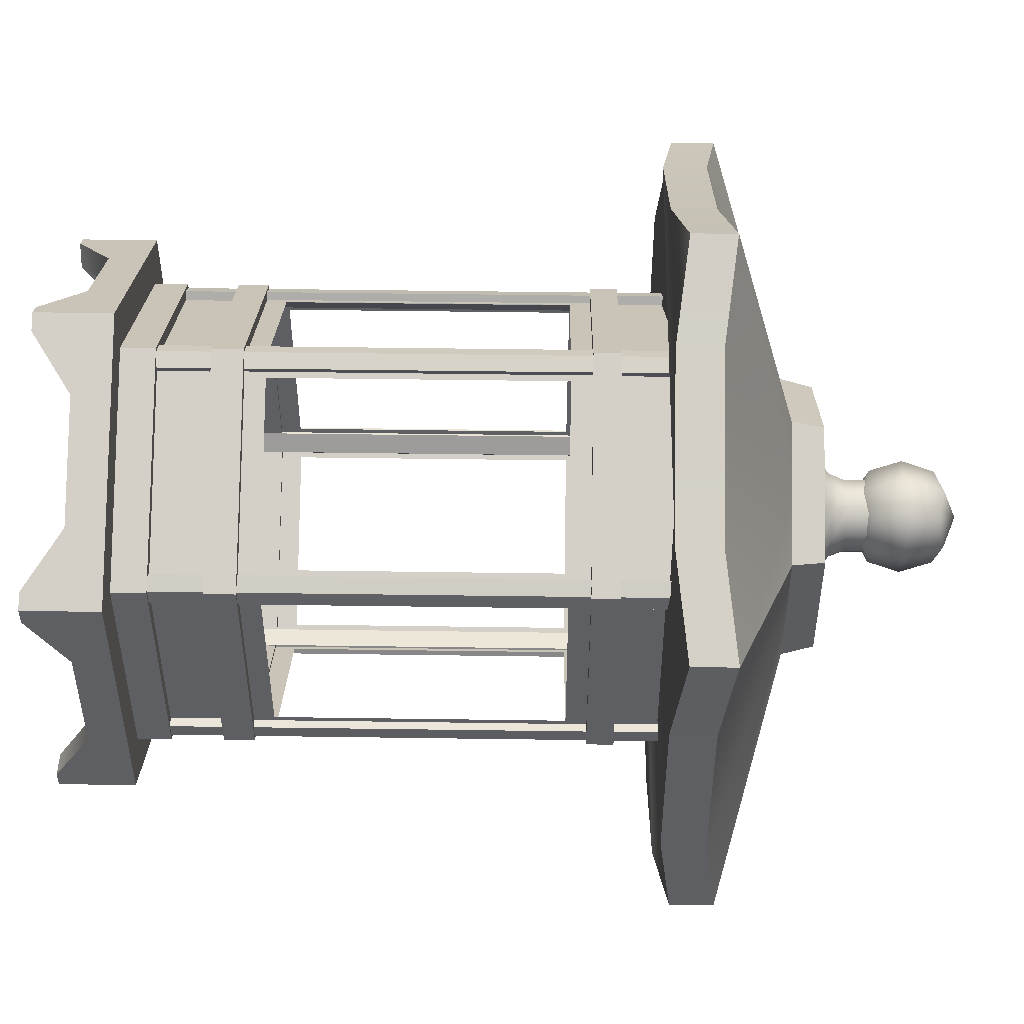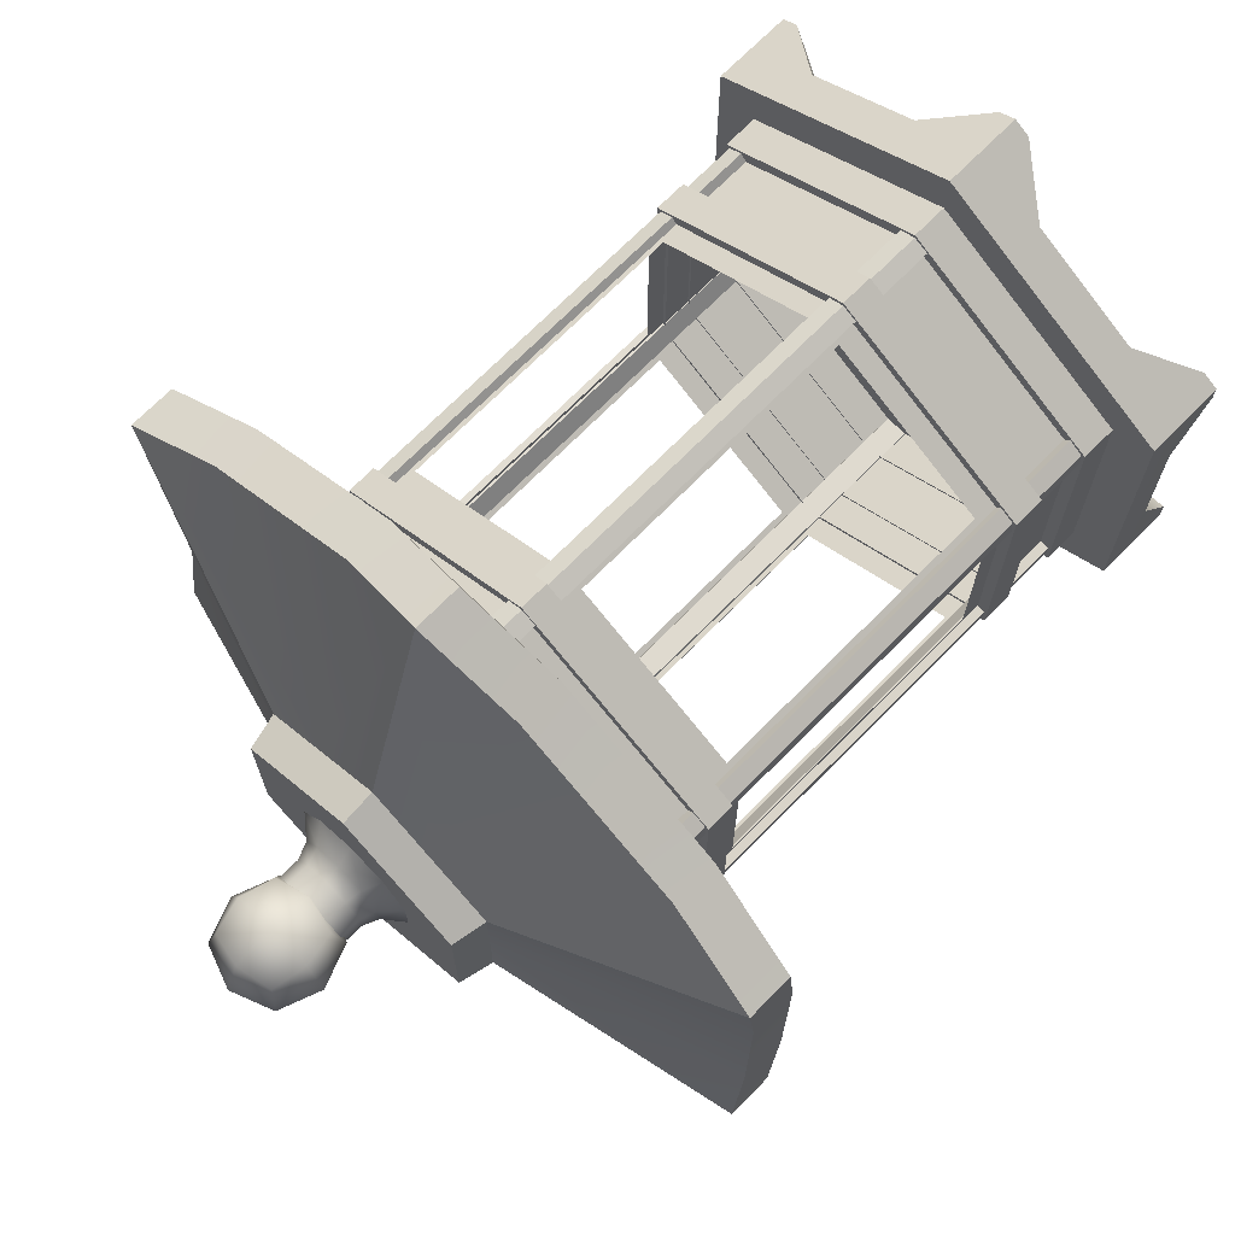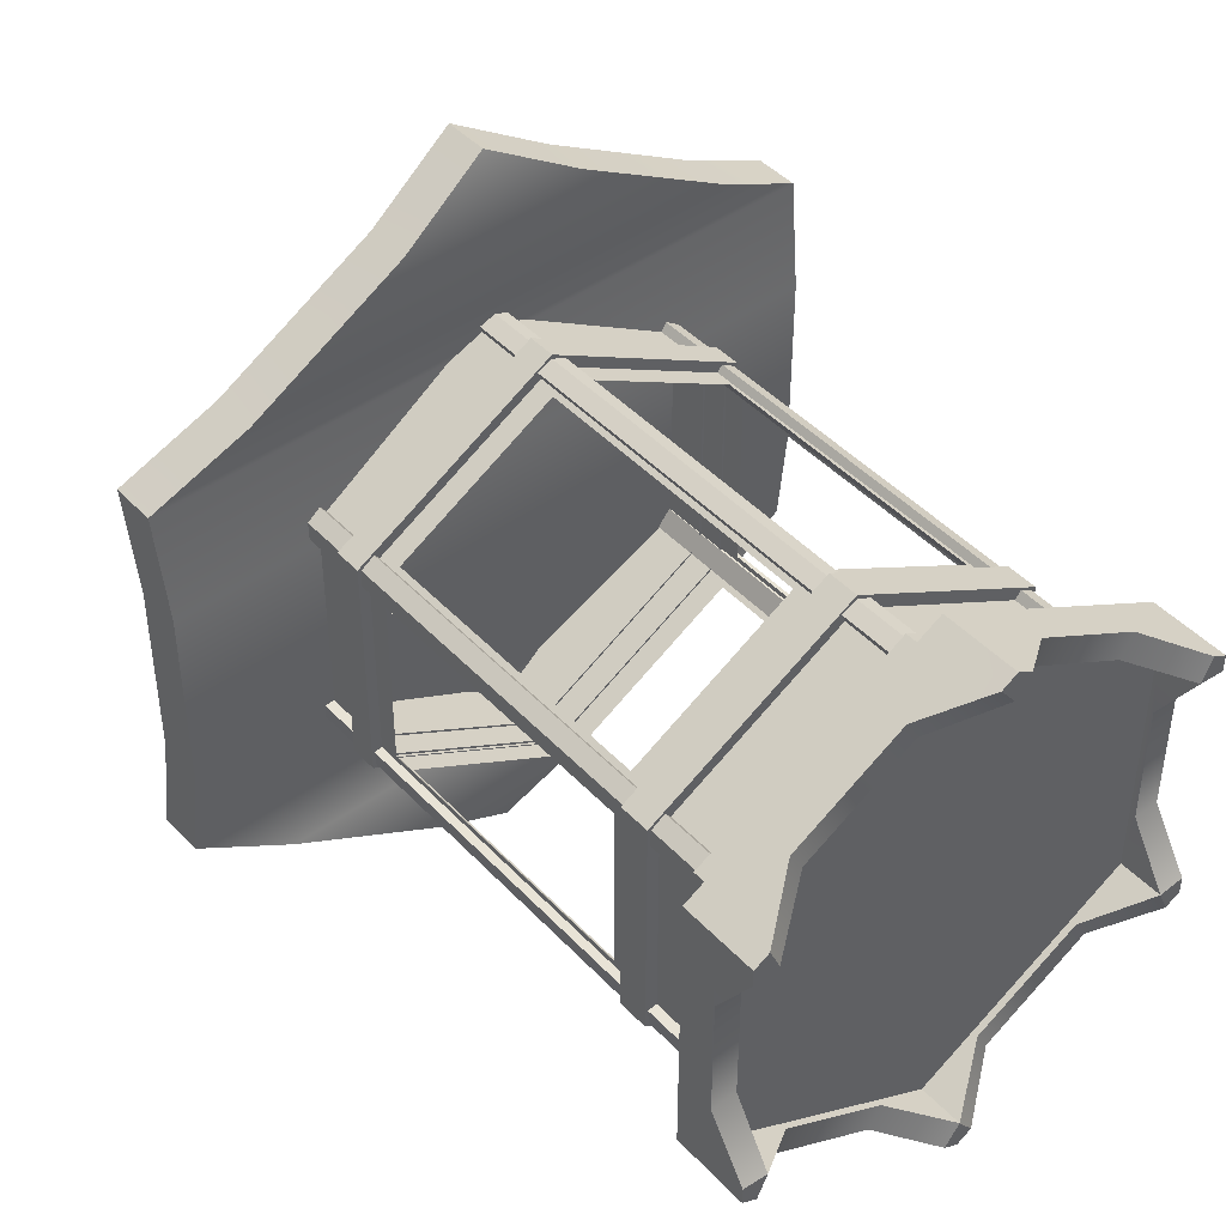
<metadata>
{"format":"obj","ext":"obj","renderer":"f3d","projection":"perspective","resolution":1024,"background":"white","views":[{"elev":49.9,"azim":90.9,"up":"+Z"},{"elev":70.7,"azim":-135.4,"up":"+Z"},{"elev":44.6,"azim":-39.7,"up":"+Z"}]}
</metadata>
<code>
o SM_Lantern01
v 0 -0.1654 -0.1198
v 0 0.1255 -0.1198
v 0.1038 -0.1654 -0.05992
v 0.1038 0.1255 -0.05992
v 0.1038 -0.1654 0.05992
v 0.1038 0.1255 0.05992
v 0 -0.1654 0.1198
v 0 0.1255 0.1198
v -0.1038 -0.1654 0.05992
v -0.1038 0.1255 0.05992
v -0.1038 -0.1654 -0.05992
v -0.1038 0.1255 -0.05992
v 0 0.1474 -0.2125
v 0.184 0.1474 -0.1062
v 0.184 0.1474 0.1063
v 0 0.1474 0.2125
v -0.184 0.1474 0.1063
v -0.184 0.1474 -0.1062
v 0.06648 0.184 -0.03838
v 0 0.184 -0.07676
v 0.06648 0.184 0.03838
v 0 0.184 0.07676
v -0.06648 0.184 0.03838
v -0.06648 0.184 -0.03838
v 0.184 0.1236 -0.1062
v 0 0.1236 -0.2125
v 0.184 0.1236 0.1063
v 0 0.1236 0.2125
v -0.184 0.1236 0.1063
v -0.184 0.1236 -0.1062
v 0.06648 0.184 2e-06
v 0.03324 0.184 -0.05757
v -0.03324 0.184 -0.05757
v -0.06648 0.184 2e-06
v -0.03324 0.184 0.05757
v 0.03324 0.184 0.05757
v 0.1826 0.1404 0.04901
v 0.1826 0.1404 -0.049
v 0.1826 0.1166 -0.049
v 0.1826 0.1166 0.04901
v 0.1337 0.1404 -0.1336
v 0.04887 0.1404 -0.1826
v 0.04887 0.1166 -0.1826
v 0.1337 0.1166 -0.1336
v -0.04887 0.1404 -0.1826
v -0.1337 0.1404 -0.1336
v -0.1337 0.1166 -0.1336
v -0.04887 0.1166 -0.1826
v -0.1826 0.1404 -0.049
v -0.1826 0.1404 0.04901
v -0.1826 0.1166 0.04901
v -0.1826 0.1166 -0.049
v -0.1337 0.1404 0.1336
v -0.04887 0.1404 0.1827
v -0.04887 0.1166 0.1827
v -0.1337 0.1166 0.1336
v 0.04887 0.1404 0.1827
v 0.1337 0.1404 0.1336
v 0.1337 0.1166 0.1336
v 0.04887 0.1166 0.1827
v 0 0.2016 -0.07237
v 0.06267 0.2016 -0.03618
v 0.06267 0.2016 0.03619
v 0 0.2016 0.07237
v -0.06267 0.2016 0.03619
v -0.06267 0.2016 -0.03618
v -0.1321 -0.1817 0.07615
v 0.1321 -0.1646 -0.07618
v 0.1321 -0.1646 0.07617
v 2.5e-05 -0.1646 -0.1525
v -2.1e-05 -0.1646 0.1525
v -0.1321 -0.1646 -0.0762
v -0.1321 -0.1646 0.07615
v 0.132 -0.1851 -0.03396
v 0.132 -0.1851 0.03397
v 0.1321 -0.1817 -0.07618
v 0.1321 -0.1817 0.07617
v 0.132 -0.2063 -0.06666
v 0.1321 -0.2063 -0.07618
v 0.132 -0.2063 0.06666
v 0.1321 -0.2063 0.07617
v 0.1181 -0.1851 -0.0337
v 0.1181 -0.1851 0.0337
v 0.1181 -0.1817 -0.0682
v 0.1182 -0.1817 0.06811
v 0.1181 -0.2063 -0.0682
v 0.1182 -0.2063 0.06811
v 0.03657 -0.1851 -0.1313
v 0.0954 -0.1851 -0.09734
v 2.5e-05 -0.1817 -0.1525
v 0.008257 -0.2063 -0.1477
v 2.5e-05 -0.2063 -0.1525
v 0.1237 -0.2063 -0.081
v 0.02983 -0.1851 -0.1191
v 0.08822 -0.1851 -0.08542
v 0 -0.1817 -0.1364
v 0 -0.2063 -0.1364
v 0.09563 -0.1851 0.09723
v 0.0368 -0.1851 0.1312
v -2.1e-05 -0.1817 0.1525
v 0.1239 -0.2063 0.08088
v 0.008489 -0.2063 0.1475
v -2.1e-05 -0.2063 0.1525
v 0.08841 -0.1851 0.08529
v 0.03009 -0.1851 0.1191
v 0 -0.1817 0.1364
v 0 -0.2063 0.1364
v -0.132 -0.1851 -0.03396
v -0.132 -0.1851 0.03397
v -0.1321 -0.1817 -0.0762
v -0.132 -0.2063 -0.06666
v -0.1321 -0.2063 -0.0762
v -0.132 -0.2063 0.06666
v -0.1321 -0.2063 0.07615
v -0.1181 -0.1851 -0.0337
v -0.1181 -0.1851 0.0337
v -0.1181 -0.1817 -0.0682
v -0.1182 -0.1817 0.06811
v -0.1181 -0.2063 -0.0682
v -0.1182 -0.2063 0.06811
v -0.03658 -0.1851 -0.1313
v -0.09541 -0.1851 -0.09736
v -0.008268 -0.2063 -0.1477
v -0.1237 -0.2063 -0.08102
v -0.02983 -0.1851 -0.1191
v -0.08822 -0.1851 -0.08542
v -0.09562 -0.1851 0.09721
v -0.0368 -0.1851 0.1312
v -0.1239 -0.2063 0.08086
v -0.00848 -0.2063 0.1475
v -0.08841 -0.1851 0.08529
v -0.03009 -0.1851 0.1191
v 0 0.2016 -0.03366
v -0.01979 0.2016 -0.02723
v -0.03201 0.2016 -0.0104
v -0.03201 0.2016 0.0104
v -0.01979 0.2016 0.02723
v 0 0.2016 0.03366
v 0.01979 0.2016 0.02723
v 0.03201 0.2016 0.0104
v 0.03201 0.2016 -0.0104
v 0.01979 0.2016 -0.02723
v 0 0.2318 -0.02035
v -0.01196 0.2318 -0.01646
v -0.01936 0.2318 -0.006287
v -0.01936 0.2318 0.006292
v -0.01196 0.2318 0.01647
v 0 0.2318 0.02036
v 0.01196 0.2318 0.01647
v 0.01936 0.2318 0.006292
v 0.01936 0.2318 -0.006287
v 0.01196 0.2318 -0.01646
v 0.01193 0.2181 0.01642
v 0.01397 0.2099 0.01923
v 0.01193 0.2181 -0.01642
v 0.01397 0.2099 -0.01923
v -0.01931 0.2181 -0.00627
v -0.02261 0.2099 -0.007344
v 0 0.2181 0.0203
v 0 0.2099 0.02378
v 0.01931 0.2181 -0.00627
v 0.02261 0.2099 -0.007344
v 0.01931 0.2181 0.006275
v 0.02261 0.2099 0.007349
v -0.01193 0.2181 -0.01642
v -0.01397 0.2099 -0.01923
v 0 0.2181 -0.0203
v 0 0.2099 -0.02377
v -0.01193 0.2181 0.01642
v -0.01397 0.2099 0.01923
v -0.01931 0.2181 0.006275
v -0.02261 0.2099 0.007349
v 0.01772 0.2321 0.01772
v 0.01772 0.2675 0.01772
v -0.01772 0.2321 0.01772
v -0.01772 0.2675 0.01772
v 0.01772 0.2321 -0.01772
v 0.01772 0.2675 -0.01772
v -0.01772 0.2321 -0.01772
v -0.01772 0.2675 -0.01772
v 0 0.2282 0.0216
v 0.0216 0.2498 0.0216
v 0 0.2714 0.0216
v -0.0216 0.2498 0.0216
v -0.0216 0.2282 2e-06
v -0.0216 0.2714 2e-06
v -0.0216 0.2498 -0.0216
v 0 0.2282 -0.0216
v 0 0.2714 -0.0216
v 0.0216 0.2498 -0.0216
v 0.0216 0.2282 2e-06
v 0.0216 0.2714 2e-06
v 0 0.2498 0.02975
v -0.02975 0.2498 2e-06
v 0 0.2498 -0.02975
v 0.02975 0.2498 2e-06
v 0 0.2201 2e-06
v 0 0.2796 2e-06
v -0.1038 0.07708 0.05992
v 0.1038 0.07708 0.05992
v 0 0.07708 -0.1198
v -0.1038 0.07708 -0.05992
v 0 0.07708 0.1198
v 0.1038 0.07708 -0.05992
v -0.1038 -0.101 0.05992
v 0 -0.101 -0.1198
v 0 -0.101 0.1198
v 0.1038 -0.101 0.05992
v -0.1038 -0.101 -0.05992
v 0.1038 -0.101 -0.05992
v -0.007836 -0.1644 -0.1211
v -0.007836 0.1253 -0.1211
v -0.005696 0.1253 -0.116
v -0.005696 -0.1644 -0.116
v 0.008029 -0.1644 -0.1211
v 0.008029 0.1253 -0.1211
v 9.6e-05 -0.1644 -0.125
v 9.6e-05 0.1253 -0.125
v 0.005888 -0.1644 -0.116
v 0.005888 0.1253 -0.116
v -0.1088 -0.1644 -0.05375
v -0.1088 0.1253 -0.05375
v -0.1033 0.1253 -0.05306
v -0.1033 -0.1644 -0.05306
v -0.1008 -0.1644 -0.06749
v -0.1008 0.1253 -0.06749
v -0.1082 -0.1644 -0.06259
v -0.1082 0.1253 -0.06259
v -0.0975 -0.1644 -0.06309
v -0.0975 0.1253 -0.06309
v -0.1009 -0.1644 0.06732
v -0.1009 0.1253 0.06732
v -0.0976 0.1253 0.06293
v -0.0976 -0.1644 0.06293
v -0.1089 -0.1644 0.05359
v -0.1089 0.1253 0.05359
v -0.1083 -0.1644 0.06242
v -0.1083 0.1253 0.06242
v -0.1034 -0.1644 0.05289
v -0.1034 0.1253 0.05289
v 0.007836 -0.1644 0.1211
v 0.007836 0.1253 0.1211
v 0.005696 0.1253 0.116
v 0.005696 -0.1644 0.116
v -0.008029 -0.1644 0.1211
v -0.008029 0.1253 0.1211
v -9.6e-05 -0.1644 0.125
v -9.6e-05 0.1253 0.125
v -0.005888 -0.1644 0.116
v -0.005888 0.1253 0.116
v 0.1088 -0.1644 0.05375
v 0.1088 0.1253 0.05375
v 0.1033 0.1253 0.05306
v 0.1033 -0.1644 0.05306
v 0.1008 -0.1644 0.06749
v 0.1008 0.1253 0.06749
v 0.1082 -0.1644 0.06259
v 0.1082 0.1253 0.06259
v 0.0975 -0.1644 0.06309
v 0.0975 0.1253 0.06309
v 0.1009 -0.1644 -0.06732
v 0.1009 0.1253 -0.06732
v 0.0976 0.1253 -0.06292
v 0.0976 -0.1644 -0.06292
v 0.1089 -0.1644 -0.05358
v 0.1089 0.1253 -0.05358
v 0.1083 -0.1644 -0.06242
v 0.1083 0.1253 -0.06242
v 0.1034 -0.1644 -0.05289
v 0.1034 0.1253 -0.05289
v 0 -0.1654 -0.1273
v 0.1102 -0.1654 -0.06363
v 0.1102 -0.1654 0.06364
v 0 -0.1654 0.1273
v -0.1102 -0.1654 0.06364
v -0.1102 -0.1654 -0.06363
v -0.1102 0.09329 0.06364
v 0.1102 0.09329 0.06364
v 0 0.09329 -0.1273
v -0.1102 0.09329 -0.06363
v 0 0.09329 0.1273
v 0.1102 0.09329 -0.06363
v -0.1102 0.07844 0.06364
v 0 0.07844 -0.1273
v 0 0.07844 0.1273
v 0.1102 0.07844 0.06364
v -0.1102 0.07844 -0.06363
v 0.1102 0.07844 -0.06363
v -0.1102 -0.101 0.06364
v 0 -0.101 -0.1273
v 0 -0.101 0.1273
v 0.1102 -0.101 0.06364
v -0.1102 -0.101 -0.06363
v 0.1102 -0.101 -0.06363
v -0.1102 -0.1178 0.06364
v 0 -0.1178 -0.1273
v 0 -0.1178 0.1273
v 0.1102 -0.1178 0.06364
v -0.1102 -0.1178 -0.06363
v 0.1102 -0.1178 -0.06363
v -0.1102 -0.1462 0.06364
v 0 -0.1462 -0.1273
v 0 -0.1462 0.1273
v 0.1102 -0.1462 0.06364
v -0.1102 -0.1462 -0.06363
v 0.1102 -0.1462 -0.06363
v 0 -0.1654 -0.1186
v 0.1027 -0.1654 -0.05931
v 0.1027 -0.1654 0.05932
v 0 -0.1654 0.1186
v -0.1027 -0.1654 0.05932
v -0.1027 -0.1654 -0.05931
v -0.1027 -0.1462 0.05932
v 0 -0.1462 -0.1186
v 0 -0.1462 0.1186
v 0.1027 0.07844 0.05932
v 0.1027 0.09329 0.05932
v -0.1027 0.07844 -0.05931
v -0.1027 0.09329 -0.05931
v 0.1027 0.07844 -0.05931
v 0.1027 0.09329 -0.05931
v 0 0.09329 -0.1186
v -0.1027 0.09329 0.05932
v 0 0.09329 0.1186
v -0.1027 0.07844 0.05932
v 0 0.07844 -0.1186
v 0 0.07844 0.1186
v 0.1027 -0.1178 0.05932
v 0.1027 -0.101 0.05932
v -0.1027 -0.1178 -0.05931
v -0.1027 -0.101 -0.05931
v 0.1027 -0.1178 -0.05931
v 0.1027 -0.101 -0.05931
v 0 -0.101 0.1186
v 0 -0.101 -0.1186
v -0.1027 -0.101 0.05932
v -0.1027 -0.1178 0.05932
v 0 -0.1178 -0.1186
v 0 -0.1178 0.1186
v 0.1027 -0.1462 0.05932
v -0.1027 -0.1462 -0.05931
v 0.1027 -0.1462 -0.05931
v 0 0.2436 -0.005982
v 0 0.2496 2e-06
v 0 0.2436 0.005987
v 0 0.2376 2e-06
v -0.1045 -0.101 0.06016
v -0.1045 -0.101 -0.06015
v -0.1045 0.07877 0.06016
v -0.1045 0.07877 -0.06015
v -0.1045 0.06708 0.05003
v -0.1045 -0.0899 0.05003
v -0.1045 -0.0899 -0.05002
v -0.1045 0.06708 -0.05002
v -0.000129 -0.101 0.1205
v -0.1043 -0.101 0.06038
v -0.000129 0.07877 0.1205
v -0.1043 0.07877 0.06038
v -0.008904 0.06708 0.1155
v -0.008904 -0.0899 0.1155
v -0.09555 -0.0899 0.06545
v -0.09555 0.06708 0.06545
v 0.1043 -0.101 0.06038
v 0.000129 -0.101 0.1205
v 0.1043 0.07877 0.06038
v 0.000129 0.07877 0.1205
v 0.09555 0.06708 0.06545
v 0.09555 -0.0899 0.06545
v 0.008904 -0.0899 0.1155
v 0.008904 0.06708 0.1155
v 0.1045 -0.101 -0.06015
v 0.1045 -0.101 0.06016
v 0.1045 0.07877 -0.06015
v 0.1045 0.07877 0.06016
v 0.1045 0.06708 -0.05002
v 0.1045 -0.0899 -0.05002
v 0.1045 -0.0899 0.05003
v 0.1045 0.06708 0.05003
v 0.09684 -0.09104 0.021
v 0.09684 -0.09104 0.02651
v 0.000129 -0.101 -0.1205
v 0.1043 -0.101 -0.06038
v 0.000129 0.07877 -0.1205
v 0.1043 0.07877 -0.06038
v 0.008904 0.06708 -0.1155
v 0.008904 -0.0899 -0.1155
v 0.09555 -0.0899 -0.06544
v 0.09555 0.06708 -0.06544
v -0.1043 -0.101 -0.06038
v -0.000129 -0.101 -0.1205
v -0.1043 0.07721 -0.06038
v -0.000129 0.07721 -0.1205
v -0.09555 0.06708 -0.06544
v -0.09555 -0.0899 -0.06544
v -0.008904 -0.0899 -0.1155
v -0.008904 0.06708 -0.1155
f 210 3 1 206
f 208 5 3 210
f 200 6 8 203
f 205 9 7 207
f 209 11 9 205
f 206 1 11 209
f 18 49 34 24
f 23 35 64 65
f 49 18 30 52
f 57 16 28 60
f 41 14 25 44
f 45 13 26 48
f 53 17 29 56
f 37 15 27 40
f 13 42 43 26
f 18 46 47 30
f 17 50 51 29
f 15 58 59 27
f 40 51 52 39
f 15 37 31 21
f 31 38 14 19
f 14 41 32 19
f 32 42 13 20
f 13 45 33 20
f 33 46 18 24
f 16 54 55 28
f 34 50 17 23
f 17 53 35 23
f 35 54 16 22
f 16 57 36 22
f 36 58 15 21
f 37 38 31
f 41 42 32
f 45 46 33
f 49 50 34
f 53 54 35
f 57 58 36
f 37 40 39 38
f 41 44 43 42
f 45 48 47 46
f 49 52 51 50
f 53 56 55 54
f 57 60 59 58
f 14 38 39 25
f 33 24 66 61
f 36 21 63
f 19 32 62
f 22 36 63 64
f 35 22 64
f 20 33 61
f 32 20 61 62
f 24 34 65 66
f 34 23 65
f 31 19 62 63
f 21 31 63
f 62 61 66 65
f 63 62 65 64
f 25 39 52 30
f 44 25 30 47
f 43 44 47 48
f 43 48 26
f 29 51 40 27
f 56 29 27 59
f 55 56 59 60
f 55 60 28
f 110 72 70 90
f 67 73 72 110
f 76 68 69 77
f 90 70 68 76
f 100 71 73 67
f 77 69 71 100
f 77 80 75
f 78 74 82 86
f 76 74 78
f 75 80 87 83
f 77 75 74 76
f 80 81 87
f 76 78 79
f 81 80 77
f 74 75 83 82
f 85 83 87
f 84 86 82
f 85 84 82 83
f 79 78 86
f 76 93 89
f 91 88 94 97
f 90 88 91
f 89 93 86 95
f 76 89 88 90
f 93 79 86
f 90 91 92
f 79 93 76
f 88 89 95 94
f 84 95 86
f 96 97 94
f 84 96 94 95
f 92 91 97
f 100 102 99
f 101 98 104 87
f 77 98 101
f 99 102 107 105
f 100 99 98 77
f 102 103 107
f 77 101 81
f 103 102 100
f 98 99 105 104
f 106 105 107
f 85 87 104
f 106 85 104 105
f 81 101 87
f 67 109 113
f 111 119 115 108
f 110 111 108
f 109 116 120 113
f 67 110 108 109
f 113 120 114
f 110 112 111
f 114 67 113
f 108 115 116 109
f 118 120 116
f 117 115 119
f 118 116 115 117
f 112 119 111
f 110 122 124
f 123 97 125 121
f 90 123 121
f 122 126 119 124
f 110 90 121 122
f 124 119 112
f 90 92 123
f 112 110 124
f 121 125 126 122
f 117 119 126
f 96 125 97
f 117 126 125 96
f 92 97 123
f 100 128 130
f 129 120 131 127
f 67 129 127
f 128 132 107 130
f 100 67 127 128
f 130 107 103
f 67 114 129
f 103 100 130
f 127 131 132 128
f 106 107 132
f 118 131 120
f 106 132 131 118
f 114 120 129
f 85 106 118 117
f 84 85 117 96
f 69 68 70 72
f 71 69 72 73
f 167 143 152 155
f 168 133 134 166
f 164 140 141 162
f 170 137 138 160
f 166 134 135 158
f 156 142 133 168
f 154 139 140 164
f 162 141 142 156
f 160 138 139 154
f 169 147 146 171
f 165 144 143 167
f 161 151 150 163
f 157 145 144 165
f 155 152 151 161
f 153 149 148 159
f 159 148 147 169
f 171 146 145 157
f 158 135 136 172
f 171 172 170 169
f 167 168 166 165
f 163 164 162 161
f 169 170 160 159
f 165 166 158 157
f 161 162 156 155
f 159 160 154 153
f 157 158 172 171
f 155 156 168 167
f 153 154 164 163
f 163 150 149 153
f 172 136 137 170
f 173 182 193 181
f 182 174 183 193
f 193 183 176 184
f 181 193 184 175
f 175 184 194 185
f 184 176 186 194
f 194 186 180 187
f 185 194 187 179
f 179 187 195 188
f 187 180 189 195
f 195 189 178 190
f 188 195 190 177
f 177 190 196 191
f 190 178 192 196
f 196 192 174 182
f 191 196 182 173
f 175 185 197 181
f 185 179 188 197
f 197 188 177 191
f 181 197 191 173
f 180 186 198 189
f 186 176 183 198
f 198 183 174 192
f 189 198 192 178
f 2 201 202 12
f 12 202 199 10
f 10 199 203 8
f 6 200 204 4
f 4 204 201 2
f 5 208 207 7
f 211 212 218 217
f 219 220 213 214
f 217 218 216 215
f 216 212 213 220
f 217 215 211
f 218 212 216
f 215 216 220 219
f 212 211 214 213
f 211 215 219 214
f 221 222 228 227
f 229 230 223 224
f 227 228 226 225
f 226 222 223 230
f 227 225 221
f 228 222 226
f 225 226 230 229
f 222 221 224 223
f 221 225 229 224
f 231 232 238 237
f 239 240 233 234
f 237 238 236 235
f 236 232 233 240
f 237 235 231
f 238 232 236
f 235 236 240 239
f 232 231 234 233
f 231 235 239 234
f 241 242 248 247
f 249 250 243 244
f 247 248 246 245
f 246 242 243 250
f 247 245 241
f 248 242 246
f 245 246 250 249
f 242 241 244 243
f 241 245 249 244
f 251 252 258 257
f 259 260 253 254
f 257 258 256 255
f 256 252 253 260
f 257 255 251
f 258 252 256
f 255 256 260 259
f 252 251 254 253
f 251 255 259 254
f 261 262 268 267
f 269 270 263 264
f 267 268 266 265
f 266 262 263 270
f 267 265 261
f 268 262 266
f 265 266 270 269
f 262 261 264 263
f 261 265 269 264
f 306 272 271 302
f 304 273 272 306
f 301 275 274 303
f 305 276 275 301
f 302 271 276 305
f 286 278 281 285
f 279 284 287 280
f 280 287 283 277
f 277 283 285 281
f 278 286 288 282
f 282 288 284 279
f 298 292 291 297
f 290 296 299 293
f 293 299 295 289
f 289 295 297 291
f 292 298 300 294
f 294 300 296 290
f 273 304 303 274
f 274 310 309 273
f 282 321 317 278
f 298 328 332 300
f 275 311 310 274
f 292 329 334 291
f 279 322 321 282
f 300 332 338 296
f 276 312 311 275
f 293 331 335 290
f 271 307 312 276
f 289 336 331 293
f 291 334 336 289
f 294 333 329 292
f 285 327 316 286
f 304 340 315 303
f 290 335 333 294
f 284 326 318 287
f 305 341 314 302
f 287 318 325 283
f 301 313 341 305
f 283 325 327 285
f 303 315 313 301
f 286 316 320 288
f 306 342 340 304
f 280 319 322 279
f 297 339 328 298
f 288 320 326 284
f 302 314 342 306
f 277 323 319 280
f 296 338 330 299
f 272 308 307 271
f 281 324 323 277
f 299 330 337 295
f 273 309 308 272
f 278 317 324 281
f 295 337 339 297
f 352 347 349 351
f 353 348 347 352
f 354 350 348 353
f 351 349 350 354
f 360 355 357 359
f 361 356 355 360
f 362 358 356 361
f 359 357 358 362
f 368 363 365 367
f 369 364 363 368
f 370 366 364 369
f 367 365 366 370
f 376 371 373 375
f 377 372 371 376
f 378 374 372 377
f 375 373 374 378
f 386 381 383 385
f 387 382 381 386
f 388 384 382 387
f 385 383 384 388
f 394 389 391 393
f 395 390 389 394
f 396 392 390 395
f 393 391 392 396
l 343 344
l 345 346
l 344 345
l 346 343

</code>
